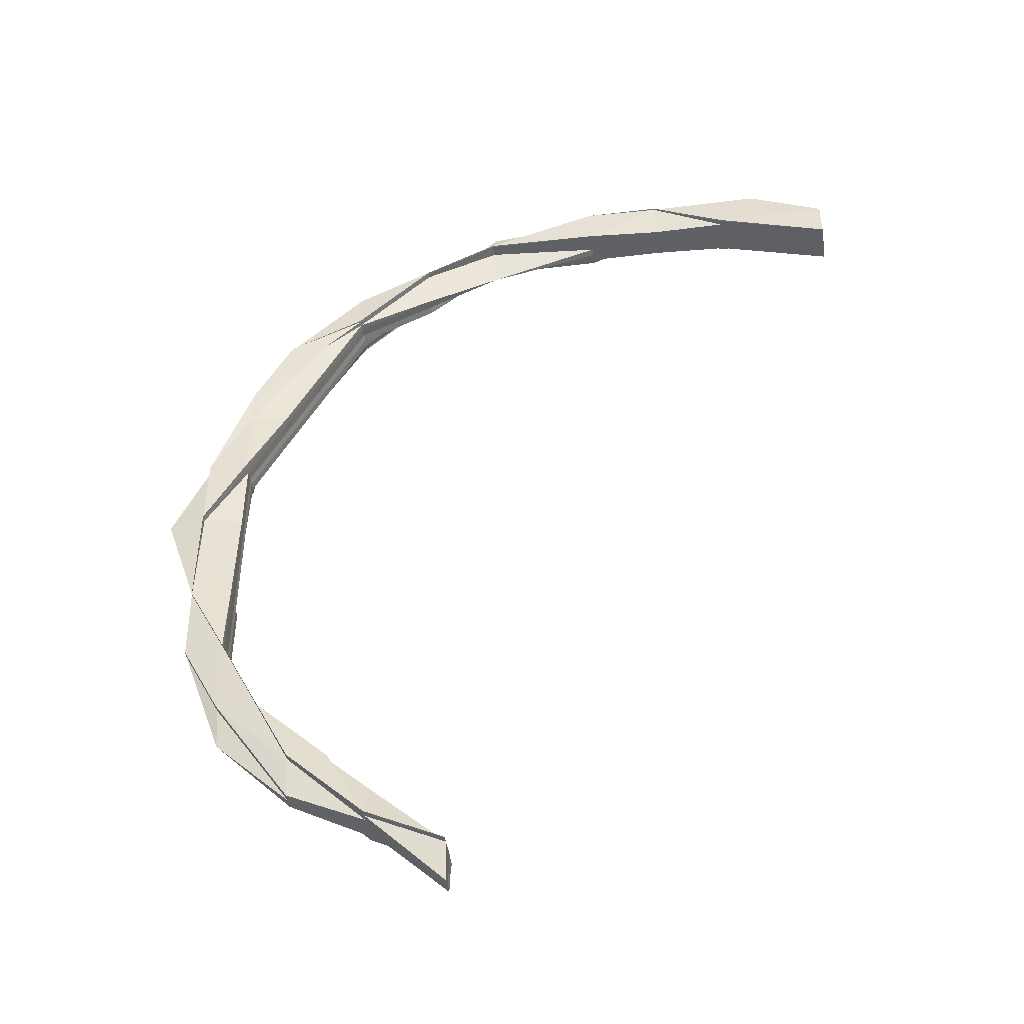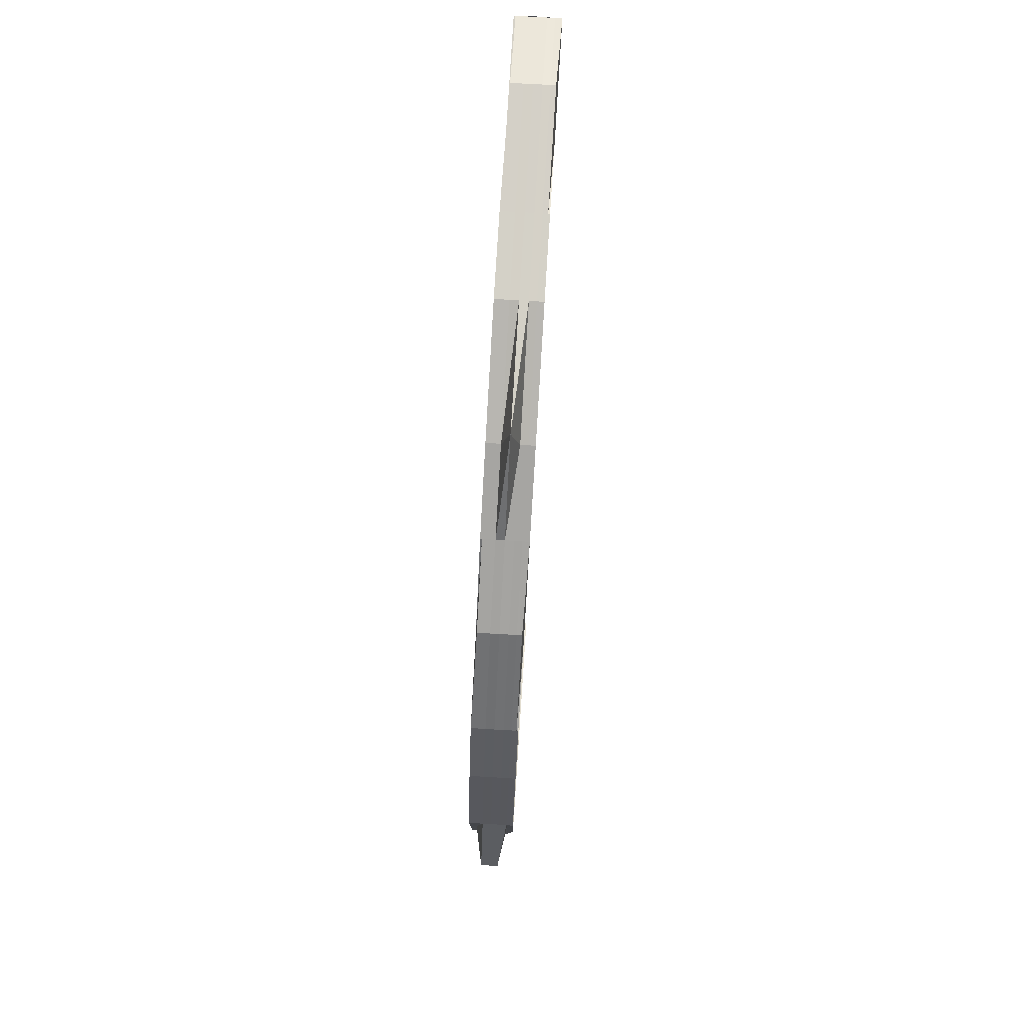
<metadata>
{"format":"obj","ext":"obj","renderer":"f3d","projection":"perspective","resolution":1024,"background":"white","views":[{"elev":-47.0,"azim":8.0,"up":"+Y"},{"elev":79.9,"azim":-86.4,"up":"+Y"}]}
</metadata>
<code>
o 4508
v 2163 1868 8.088
v 2163 1868 8.088
v 2163 1868 8.09
v 2163 1868 8.094
v 2163 1868 8.093
v 2163 1868 8.092
v 2163 1868 8.09
v 2163 1868 8.088
v 2163 1868 8.086
v 2163 1868 8.084
v 2163 1868 8.083
v 2163 1868 8.082
v 2163 1868 8.082
v 2163 1868 8.083
v 2163 1868 8.086
v 2163 1868 8.086
v 2163 1868 8.084
v 2163 1868 8.084
v 2163 1868 8.083
v 2163 1868 8.083
v 2163 1868 8.083
v 2163 1868 8.083
v 2163 1868 8.084
v 2163 1868 8.086
v 2163 1868 8.083
v 2163 1868 8.082
v 2163 1868 8.084
v 2163 1868 8.083
v 2163 1868 8.082
v 2163 1868 8.083
v 2163 1868 8.082
v 2163 1868 8.084
v 2163 1868 8.082
v 2163 1868 8.083
v 2163 1868 8.083
v 2163 1868 8.083
v 2163 1868 8.083
v 2163 1868 8.082
v 2163 1868 8.084
v 2163 1868 8.083
v 2163 1868 8.082
v 2163 1868 8.082
v 2163 1868 8.082
v 2163 1868 8.083
v 2163 1868 8.082
v 2163 1868 8.083
v 2163 1868 8.083
v 2163 1868 8.082
v 2163 1868 8.083
v 2163 1868 8.083
v 2163 1868 8.083
v 2163 1868 8.082
v 2163 1868 8.083
v 2163 1868 8.082
v 2163 1868 8.083
v 2163 1868 8.083
v 2163 1868 8.086
v 2163 1868 8.084
v 2163 1868 8.086
v 2163 1868 8.084
v 2163 1868 8.088
v 2163 1868 8.088
v 2163 1868 8.09
v 2163 1868 8.092
v 2163 1868 8.09
v 2163 1868 8.092
v 2163 1868 8.093
v 2163 1868 8.093
v 2163 1868 8.093
v 2163 1868 8.094
v 2163 1868 8.092
v 2163 1868 8.093
v 2163 1868 8.09
v 2163 1868 8.092
v 2163 1868 8.093
v 2163 1868 8.093
v 2163 1868 8.092
v 2163 1868 8.094
v 2163 1868 8.094
v 2163 1868 8.093
v 2163 1868 8.092
v 2163 1868 8.094
v 2163 1868 8.093
v 2163 1868 8.093
v 2163 1868 8.094
v 2163 1868 8.092
v 2163 1868 8.093
v 2163 1868 8.094
v 2163 1868 8.092
v 2163 1868 8.094
v 2163 1868 8.094
v 2163 1868 8.093
v 2163 1868 8.092
v 2163 1868 8.09
v 2163 1868 8.09
v 2163 1868 8.094
v 2163 1868 8.093
v 2163 1868 8.092
v 2162 1868 8.094
v 2163 1868 8.093
v 2162 1868 8.093
v 2163 1868 8.093
v 2162 1868 8.092
v 2163 1868 8.092
v 2163 1868 8.09
v 2163 1868 8.09
v 2163 1868 8.092
v 2163 1868 8.09
v 2163 1868 8.092
v 2163 1868 8.092
v 2163 1868 8.092
v 2163 1868 8.09
v 2163 1868 8.092
v 2163 1868 8.09
v 2163 1868 8.088
v 2163 1868 8.093
v 2163 1868 8.092
v 2163 1868 8.093
v 2163 1868 8.094
v 2163 1868 8.092
v 2163 1868 8.094
v 2163 1868 8.094
v 2163 1868 8.093
v 2163 1868 8.088
v 2163 1868 8.088
v 2163 1868 8.086
v 2163 1868 8.088
v 2163 1868 8.086
v 2163 1868 8.086
v 2163 1868 8.084
v 2163 1868 8.084
v 2163 1868 8.083
v 2163 1868 8.084
v 2163 1868 8.083
v 2163 1868 8.083
v 2163 1868 8.084
v 2163 1868 8.086
v 2163 1868 8.084
v 2163 1868 8.086
v 2163 1868 8.084
v 2163 1868 8.088
v 2163 1868 8.09
v 2163 1868 8.088
v 2163 1868 8.086
v 2162 1868 8.09
v 2162 1868 8.088
v 2162 1868 8.09
v 2163 1868 8.088
v 2162 1868 8.086
v 2162 1868 8.088
v 2162 1868 8.092
v 2162 1868 8.09
v 2162 1868 8.092
v 2162 1868 8.093
v 2162 1868 8.093
v 2162 1868 8.093
v 2162 1868 8.092
v 2162 1868 8.093
v 2162 1868 8.094
v 2162 1868 8.093
v 2162 1868 8.094
v 2162 1868 8.094
v 2162 1868 8.093
v 2162 1868 8.094
v 2162 1868 8.094
v 2162 1868 8.094
v 2162 1868 8.093
v 2162 1868 8.092
v 2162 1868 8.092
v 2162 1868 8.094
v 2162 1868 8.093
v 2162 1868 8.093
v 2162 1868 8.094
v 2162 1868 8.093
v 2162 1868 8.093
v 2162 1868 8.092
v 2162 1868 8.094
v 2162 1868 8.092
v 2162 1868 8.094
v 2162 1868 8.093
v 2162 1868 8.092
v 2162 1868 8.094
v 2162 1868 8.093
v 2162 1868 8.092
v 2162 1868 8.09
v 2162 1868 8.093
v 2162 1868 8.093
v 2162 1868 8.093
v 2162 1868 8.092
v 2162 1868 8.093
v 2162 1868 8.094
v 2162 1868 8.094
v 2162 1868 8.094
v 2162 1868 8.093
v 2162 1868 8.092
v 2162 1868 8.094
v 2162 1868 8.093
v 2162 1868 8.094
v 2162 1868 8.093
v 2162 1868 8.092
v 2162 1868 8.092
v 2162 1868 8.09
v 2162 1868 8.092
v 2162 1868 8.092
v 2162 1868 8.092
v 2162 1868 8.09
v 2162 1868 8.09
v 2162 1868 8.092
v 2162 1868 8.09
v 2162 1868 8.092
v 2162 1868 8.09
v 2162 1868 8.092
v 2162 1868 8.088
v 2162 1868 8.093
v 2162 1868 8.092
v 2162 1868 8.094
v 2162 1868 8.094
v 2162 1868 8.093
v 2162 1868 8.093
v 2162 1868 8.092
v 2162 1868 8.093
v 2162 1868 8.093
v 2162 1868 8.092
v 2162 1868 8.09
v 2162 1868 8.09
v 2162 1868 8.092
v 2162 1868 8.092
v 2162 1868 8.088
v 2162 1868 8.093
v 2162 1868 8.093
v 2162 1868 8.093
v 2162 1868 8.094
v 2162 1868 8.094
v 2162 1868 8.094
v 2162 1868 8.093
v 2162 1868 8.094
v 2162 1868 8.094
v 2162 1868 8.094
v 2162 1868 8.093
v 2162 1868 8.092
v 2162 1868 8.094
v 2162 1868 8.093
v 2162 1868 8.094
v 2162 1868 8.093
v 2162 1868 8.092
v 2162 1868 8.092
v 2162 1868 8.09
v 2162 1868 8.092
v 2162 1868 8.09
v 2162 1868 8.088
v 2162 1868 8.092
v 2162 1868 8.093
v 2163 1868 8.09
v 2162 1868 8.088
v 2163 1868 8.088
v 2163 1868 8.088
v 2163 1868 8.086
v 2162 1868 8.086
v 2163 1868 8.084
v 2162 1868 8.086
v 2162 1868 8.084
v 2162 1868 8.084
v 2163 1868 8.084
v 2162 1868 8.088
v 2162 1868 8.084
v 2162 1868 8.083
v 2162 1868 8.082
v 2163 1868 8.082
v 2162 1868 8.083
v 2162 1868 8.083
v 2163 1868 8.083
v 2162 1868 8.083
v 2162 1868 8.082
v 2162 1868 8.083
v 2162 1868 8.084
v 2162 1868 8.083
v 2162 1868 8.082
v 2162 1868 8.083
v 2162 1868 8.084
v 2162 1868 8.084
v 2162 1868 8.084
v 2162 1868 8.084
v 2163 1868 8.086
v 2163 1868 8.084
v 2163 1868 8.083
v 2163 1868 8.084
v 2163 1868 8.082
v 2162 1868 8.082
v 2162 1868 8.083
v 2162 1868 8.082
v 2162 1868 8.084
v 2162 1868 8.086
v 2162 1868 8.086
v 2162 1868 8.088
v 2163 1868 8.09
v 2162 1868 8.084
v 2163 1868 8.09
v 2163 1868 8.092
v 2163 1868 8.092
v 2162 1868 8.092
v 2163 1868 8.093
v 2163 1868 8.094
v 2162 1868 8.094
v 2162 1868 8.092
v 2162 1868 8.093
v 2162 1868 8.094
v 2163 1868 8.094
v 2163 1868 8.093
v 2162 1868 8.093
v 2162 1868 8.093
v 2162 1868 8.094
v 2162 1868 8.092
v 2162 1868 8.092
v 2162 1868 8.092
v 2162 1868 8.09
v 2162 1868 8.093
v 2162 1868 8.093
v 2162 1868 8.094
v 2162 1868 8.092
v 2162 1868 8.093
v 2162 1868 8.094
v 2162 1868 8.093
v 2162 1868 8.092
v 2162 1868 8.092
v 2162 1868 8.093
v 2162 1868 8.093
v 2162 1868 8.094
v 2162 1868 8.094
v 2162 1868 8.094
v 2163 1868 8.092
v 2162 1868 8.088
v 2162 1868 8.09
v 2162 1868 8.092
v 2162 1868 8.088
v 2162 1868 8.086
v 2162 1868 8.088
v 2162 1868 8.086
v 2162 1868 8.084
v 2162 1868 8.083
v 2162 1868 8.084
v 2162 1868 8.084
v 2162 1868 8.086
v 2162 1868 8.084
v 2162 1868 8.086
v 2162 1868 8.084
v 2162 1868 8.083
v 2162 1868 8.084
v 2162 1868 8.083
v 2162 1868 8.084
v 2162 1868 8.084
v 2162 1868 8.082
v 2162 1868 8.083
v 2162 1868 8.082
v 2162 1868 8.083
v 2162 1868 8.083
v 2162 1868 8.084
v 2162 1868 8.083
v 2162 1868 8.082
v 2162 1868 8.082
v 2162 1868 8.082
v 2162 1868 8.082
v 2162 1868 8.082
v 2162 1868 8.084
v 2162 1868 8.086
v 2162 1868 8.083
v 2162 1868 8.084
v 2162 1868 8.084
v 2162 1868 8.083
v 2162 1868 8.084
v 2162 1868 8.083
v 2162 1868 8.083
v 2162 1868 8.082
v 2162 1868 8.083
v 2162 1868 8.082
v 2162 1868 8.083
v 2162 1868 8.083
v 2162 1868 8.084
v 2162 1868 8.083
v 2162 1868 8.084
v 2162 1868 8.082
v 2162 1868 8.083
v 2162 1868 8.082
v 2162 1868 8.083
v 2162 1868 8.082
v 2162 1868 8.083
v 2162 1868 8.082
v 2162 1868 8.082
v 2162 1868 8.083
v 2162 1868 8.082
v 2162 1868 8.082
v 2162 1868 8.083
v 2162 1868 8.084
v 2162 1868 8.084
v 2162 1868 8.084
v 2162 1868 8.083
v 2162 1868 8.084
v 2162 1868 8.086
v 2162 1868 8.086
v 2162 1868 8.088
v 2163 1868 8.092
v 2162 1868 8.092
v 2163 1868 8.092
v 2162 1868 8.093
v 2162 1868 8.092
v 2163 1868 8.093
v 2163 1868 8.094
v 2162 1868 8.094
v 2163 1868 8.094
v 2162 1868 8.09
v 2162 1868 8.092
v 2162 1868 8.088
v 2162 1868 8.09
v 2162 1868 8.086
v 2162 1868 8.093
v 2162 1868 8.092
v 2162 1868 8.088
v 2162 1868 8.086
v 2162 1868 8.086
v 2162 1868 8.093
v 2162 1868 8.093
v 2162 1868 8.09
v 2162 1868 8.088
v 2162 1868 8.093
v 2162 1868 8.094
v 2162 1868 8.092
v 2162 1868 8.094
v 2162 1868 8.094
v 2162 1868 8.094
v 2162 1868 8.093
v 2162 1868 8.093
v 2162 1868 8.094
v 2162 1868 8.093
v 2162 1868 8.093
v 2162 1868 8.09
v 2162 1868 8.09
v 2162 1868 8.092
v 2162 1868 8.088
v 2162 1868 8.09
v 2162 1868 8.086
v 2162 1868 8.092
v 2162 1868 8.092
v 2162 1868 8.093
v 2162 1868 8.093
v 2162 1868 8.094
v 2162 1868 8.094
v 2162 1868 8.093
v 2162 1868 8.094
v 2162 1868 8.084
v 2162 1868 8.086
v 2162 1868 8.084
v 2162 1868 8.084
v 2162 1868 8.084
v 2162 1868 8.086
v 2162 1868 8.084
v 2162 1868 8.088
v 2162 1868 8.09
v 2162 1868 8.088
v 2162 1868 8.09
v 2162 1868 8.092
v 2162 1868 8.086
v 2162 1868 8.084
v 2162 1868 8.083
v 2162 1868 8.083
v 2162 1868 8.083
v 2162 1868 8.082
v 2162 1868 8.082
v 2162 1868 8.082
v 2162 1868 8.083
v 2162 1868 8.082
v 2162 1868 8.082
v 2162 1868 8.082
v 2163 1868 8.093
v 2163 1868 8.094
v 2163 1868 8.094
v 2163 1868 8.094
v 2163 1868 8.093
v 2163 1868 8.093
v 2163 1868 8.093
v 2163 1868 8.093
v 2163 1868 8.094
v 2163 1868 8.094
v 2163 1868 8.084
v 2163 1868 8.083
v 2163 1868 8.083
v 2163 1868 8.084
v 2163 1868 8.084
v 2163 1868 8.094
v 2163 1868 8.094
v 2163 1868 8.093
v 2163 1868 8.083
v 2163 1868 8.082
v 2163 1868 8.082
v 2162 1868 8.083
v 2163 1868 8.082
v 2163 1868 8.084
v 2162 1868 8.082
v 2163 1868 8.082
v 2162 1868 8.084
v 2163 1868 8.084
v 2162 1868 8.086
v 2162 1868 8.084
v 2163 1868 8.086
v 2163 1868 8.084
v 2162 1868 8.084
v 2163 1868 8.083
v 2163 1868 8.082
v 2162 1868 8.082
v 2162 1868 8.083
v 2163 1868 8.083
v 2162 1868 8.088
v 2162 1868 8.086
v 2162 1868 8.09
v 2162 1868 8.092
v 2162 1868 8.092
v 2162 1868 8.084
v 2162 1868 8.084
v 2162 1868 8.083
v 2162 1868 8.088
v 2162 1868 8.086
v 2162 1868 8.084
v 2162 1868 8.09
v 2162 1868 8.092
v 2162 1868 8.09
v 2162 1868 8.088
v 2162 1868 8.083
v 2162 1868 8.083
v 2162 1868 8.082
v 2162 1868 8.082
v 2162 1868 8.083
v 2162 1868 8.083
v 2162 1868 8.083
v 2162 1868 8.082
v 2162 1868 8.084
v 2162 1868 8.083
v 2162 1868 8.083
v 2162 1868 8.088
v 2162 1868 8.086
v 2162 1868 8.084
v 2162 1868 8.083
v 2162 1868 8.083
v 2162 1868 8.082
v 2162 1868 8.086
v 2162 1868 8.083
v 2162 1868 8.082
v 2162 1868 8.083
v 2162 1868 8.083
v 2162 1868 8.082
v 2162 1868 8.082
v 2162 1868 8.082
v 2162 1868 8.082
v 2162 1868 8.083
v 2162 1868 8.082
v 2162 1868 8.084
v 2162 1868 8.084
v 2162 1868 8.086
v 2162 1868 8.086
v 2162 1868 8.084
v 2162 1868 8.094
v 2162 1868 8.093
v 2162 1868 8.093
v 2162 1868 8.084
v 2162 1868 8.083
v 2162 1868 8.083
v 2162 1868 8.084
v 2162 1868 8.084
v 2162 1868 8.083
v 2162 1868 8.082
v 2162 1868 8.082
v 2162 1868 8.083
v 2162 1868 8.083
v 2162 1868 8.083
v 2162 1868 8.084
v 2162 1868 8.083
v 2162 1868 8.083
v 2162 1868 8.082
v 2162 1868 8.083
v 2162 1868 8.082
v 2162 1868 8.083
v 2162 1868 8.084
v 2162 1868 8.084
v 2162 1868 8.083
v 2162 1868 8.084
v 2162 1868 8.083
v 2162 1868 8.084
v 2162 1868 8.082
v 2162 1868 8.083
v 2162 1868 8.083
v 2162 1868 8.082
v 2162 1868 8.083
v 2162 1868 8.083
v 2162 1868 8.082
v 2162 1868 8.082
v 2162 1868 8.082
v 2162 1868 8.083
v 2162 1868 8.083
v 2162 1868 8.082
v 2162 1868 8.082
v 2162 1868 8.082
v 2162 1868 8.092
v 2162 1868 8.092
v 2162 1868 8.093
v 2162 1868 8.093
v 2162 1868 8.093
v 2162 1868 8.094
v 2162 1868 8.094
v 2162 1868 8.094
f 1 2 3
f 4 5 1
f 5 6 1
f 6 7 1
f 7 8 1
f 8 9 1
f 9 10 1
f 10 11 1
f 11 12 1
f 12 13 14
f 15 2 1
f 16 15 1
f 17 15 16
f 18 17 16
f 19 20 18
f 21 17 18
f 21 22 17
f 17 23 15
f 22 23 17
f 23 24 15
f 15 24 2
f 22 25 23
f 26 25 22
f 23 27 24
f 25 27 23
f 25 28 27
f 29 30 25
f 31 29 25
f 30 32 27
f 33 31 34
f 33 35 36
f 37 35 38
f 39 40 34
f 35 41 42
f 43 41 44
f 45 44 46
f 47 42 48
f 49 50 48
f 34 51 52
f 53 54 52
f 55 56 54
f 32 56 51
f 57 32 58
f 32 57 59
f 58 60 40
f 27 60 59
f 27 59 24
f 24 59 61
f 24 61 2
f 59 62 61
f 2 61 63
f 2 63 3
f 3 63 64
f 61 65 63
f 61 62 65
f 63 66 64
f 63 65 66
f 64 66 67
f 66 68 67
f 67 69 70
f 66 71 68
f 65 71 66
f 71 72 69
f 65 73 71
f 62 73 65
f 73 74 71
f 71 74 75
f 75 76 77
f 78 79 76
f 80 77 81
f 82 83 80
f 74 84 75
f 80 84 85
f 74 86 84
f 84 87 88
f 83 87 89
f 84 90 91
f 92 79 90
f 93 92 84
f 92 93 89
f 94 93 74
f 93 94 95
f 89 86 95
f 96 92 97
f 97 89 98
f 96 99 100
f 99 101 102
f 103 101 102
f 104 103 100
f 104 103 105
f 89 95 106
f 107 89 106
f 107 106 108
f 109 110 108
f 111 108 112
f 113 111 114
f 114 108 115
f 116 111 117
f 118 116 113
f 119 116 118
f 116 72 120
f 121 122 116
f 122 123 116
f 108 124 125
f 115 124 126
f 108 106 124
f 106 127 124
f 106 95 127
f 124 127 128
f 124 128 129
f 126 128 130
f 130 131 132
f 128 131 133
f 131 134 135
f 131 136 134
f 128 137 131
f 127 137 128
f 137 138 131
f 137 139 138
f 139 140 136
f 127 141 137
f 141 139 137
f 95 141 127
f 95 142 141
f 141 143 139
f 142 143 141
f 143 144 139
f 139 144 58
f 142 145 143
f 145 146 143
f 143 146 144
f 145 147 146
f 59 144 62
f 144 148 62
f 62 148 73
f 148 142 73
f 73 142 74
f 144 149 148
f 148 150 142
f 149 150 148
f 151 145 142
f 150 152 142
f 151 153 145
f 153 147 145
f 154 155 153
f 156 153 151
f 153 157 147
f 158 157 153
f 159 156 160
f 161 162 158
f 158 163 157
f 162 164 163
f 165 163 158
f 164 166 167
f 163 167 168
f 163 168 169
f 170 171 163
f 172 166 173
f 174 175 170
f 171 175 176
f 174 173 177
f 178 172 174
f 172 178 176
f 179 172 180
f 180 176 181
f 179 182 183
f 176 184 185
f 182 186 187
f 188 186 189
f 188 190 191
f 190 192 193
f 190 194 195
f 196 194 197
f 198 196 199
f 200 197 187
f 200 201 197
f 202 203 201
f 204 200 183
f 199 205 204
f 204 206 207
f 208 205 206
f 209 208 210
f 205 211 206
f 205 212 211
f 206 211 213
f 214 212 215
f 216 217 214
f 217 218 219
f 220 219 221
f 222 223 212
f 212 223 224
f 212 224 211
f 223 225 224
f 226 227 225
f 211 224 228
f 229 230 212
f 231 229 232
f 229 233 234
f 235 230 236
f 230 237 238
f 230 239 240
f 241 239 242
f 243 241 244
f 245 242 219
f 245 246 242
f 247 248 245
f 202 247 245
f 247 249 248
f 250 247 202
f 249 251 248
f 248 251 252
f 249 253 251
f 254 249 247
f 250 254 247
f 255 253 249
f 254 255 249
f 255 253 256
f 257 255 254
f 257 255 256
f 258 254 250
f 258 257 254
f 259 257 258
f 259 257 256
f 260 258 250
f 261 258 260
f 262 263 258
f 260 250 264
f 264 250 202
f 265 263 266
f 267 268 266
f 265 269 270
f 263 271 272
f 268 271 272
f 273 269 274
f 275 274 276
f 277 273 278
f 278 279 280
f 281 282 274
f 283 284 282
f 285 286 282
f 285 287 288
f 289 285 290
f 289 285 291
f 292 283 261
f 292 261 281
f 256 283 292
f 293 292 281
f 294 256 292
f 294 292 293
f 295 256 294
f 293 281 296
f 297 298 256
f 297 299 300
f 301 299 300
f 301 302 303
f 304 298 305
f 306 307 305
f 307 308 309
f 298 308 309
f 310 301 311
f 310 301 312
f 310 313 314
f 313 298 315
f 313 316 317
f 318 316 317
f 319 317 320
f 321 318 322
f 322 323 324
f 325 316 323
f 326 325 327
f 325 328 329
f 330 295 315
f 315 295 294
f 315 294 331
f 331 294 293
f 332 315 331
f 251 315 332
f 333 251 332
f 333 332 225
f 332 331 334
f 225 332 334
f 331 293 335
f 334 331 335
f 335 293 296
f 225 334 336
f 224 225 336
f 334 335 337
f 336 334 337
f 335 296 338
f 337 335 338
f 338 296 339
f 337 340 341
f 224 336 228
f 336 337 342
f 228 336 342
f 342 337 343
f 344 343 345
f 345 341 346
f 347 348 346
f 349 350 348
f 351 352 348
f 353 351 354
f 355 352 356
f 357 355 345
f 357 355 358
f 355 359 360
f 357 361 362
f 363 356 364
f 365 366 363
f 367 363 368
f 369 368 370
f 370 371 372
f 373 374 372
f 375 376 374
f 377 376 371
f 378 377 379
f 380 378 381
f 382 380 381
f 381 383 379
f 384 382 385
f 386 381 385
f 387 384 388
f 389 385 388
f 390 388 391
f 385 381 392
f 381 379 392
f 388 385 393
f 385 392 393
f 388 393 394
f 395 388 394
f 395 394 396
f 396 394 149
f 396 149 144
f 394 397 149
f 394 393 397
f 149 397 150
f 393 392 398
f 393 398 397
f 397 399 150
f 397 398 399
f 150 399 152
f 105 152 400
f 152 401 402
f 403 404 402
f 405 403 400
f 405 403 406
f 403 407 408
f 399 409 152
f 152 409 151
f 409 410 151
f 399 411 409
f 398 411 399
f 411 412 409
f 409 412 410
f 398 413 411
f 392 413 398
f 392 379 413
f 410 414 160
f 410 415 414
f 412 415 410
f 413 416 411
f 411 416 412
f 379 417 413
f 413 417 416
f 379 363 417
f 363 418 417
f 415 419 420
f 416 421 412
f 412 421 415
f 417 422 416
f 417 418 422
f 416 422 421
f 423 420 424
f 425 410 423
f 423 156 425
f 426 427 423
f 427 428 429
f 430 431 424
f 432 433 431
f 422 434 421
f 434 435 436
f 422 437 434
f 418 437 422
f 437 438 434
f 418 439 437
f 421 434 440
f 421 440 415
f 434 441 440
f 415 440 442
f 440 443 442
f 440 441 443
f 442 443 444
f 441 174 443
f 443 174 165
f 441 208 174
f 443 177 445
f 446 445 447
f 448 439 449
f 450 451 439
f 451 452 453
f 454 453 439
f 439 453 455
f 439 455 437
f 437 455 438
f 455 456 438
f 438 456 208
f 456 200 208
f 455 457 456
f 453 457 455
f 456 458 200
f 457 458 456
f 458 459 200
f 458 202 459
f 264 202 458
f 457 264 458
f 453 460 457
f 460 264 457
f 461 460 453
f 460 260 264
f 461 279 460
f 279 260 460
f 279 261 260
f 462 262 279
f 463 462 279
f 464 462 465
f 462 466 467
f 468 463 469
f 463 470 471
f 472 473 474
f 474 475 476
f 477 478 475
f 479 480 481
f 482 483 484
f 485 486 483
f 487 488 489
f 490 491 492
f 490 493 494
f 490 493 495
f 493 496 497
f 493 498 499
f 500 501 499
f 502 500 495
f 503 504 502
f 503 504 505
f 506 507 505
f 504 508 509
f 507 508 509
f 146 500 144
f 146 510 500
f 147 510 146
f 510 511 500
f 500 511 396
f 147 512 510
f 157 512 147
f 513 514 512
f 511 515 396
f 515 516 517
f 510 518 511
f 512 518 510
f 511 519 515
f 518 519 511
f 519 520 515
f 512 521 518
f 522 521 512
f 522 176 521
f 176 523 521
f 521 524 518
f 518 524 519
f 521 523 524
f 515 525 526
f 525 527 528
f 529 530 527
f 531 525 532
f 533 515 531
f 534 535 533
f 523 536 524
f 523 206 536
f 206 213 536
f 524 536 537
f 524 537 519
f 519 537 520
f 537 538 520
f 520 538 539
f 538 540 539
f 539 540 541
f 537 542 538
f 536 542 537
f 536 213 542
f 543 541 544
f 544 545 546
f 547 548 546
f 549 550 545
f 551 552 550
f 542 553 554
f 213 555 542
f 542 555 367
f 555 363 367
f 213 228 555
f 211 228 213
f 228 342 555
f 555 556 557
f 558 559 560
f 561 562 563
f 564 565 566
f 567 568 569
f 568 570 571
f 572 573 574
f 575 576 573
f 577 575 578
f 578 579 580
f 581 582 579
f 296 583 573
f 296 584 583
f 585 586 583
f 587 586 582
f 588 585 589
f 590 587 591
f 587 592 593
f 594 587 454
f 595 594 596
f 594 597 598
f 599 600 601
f 602 603 604
f 603 605 606

</code>
